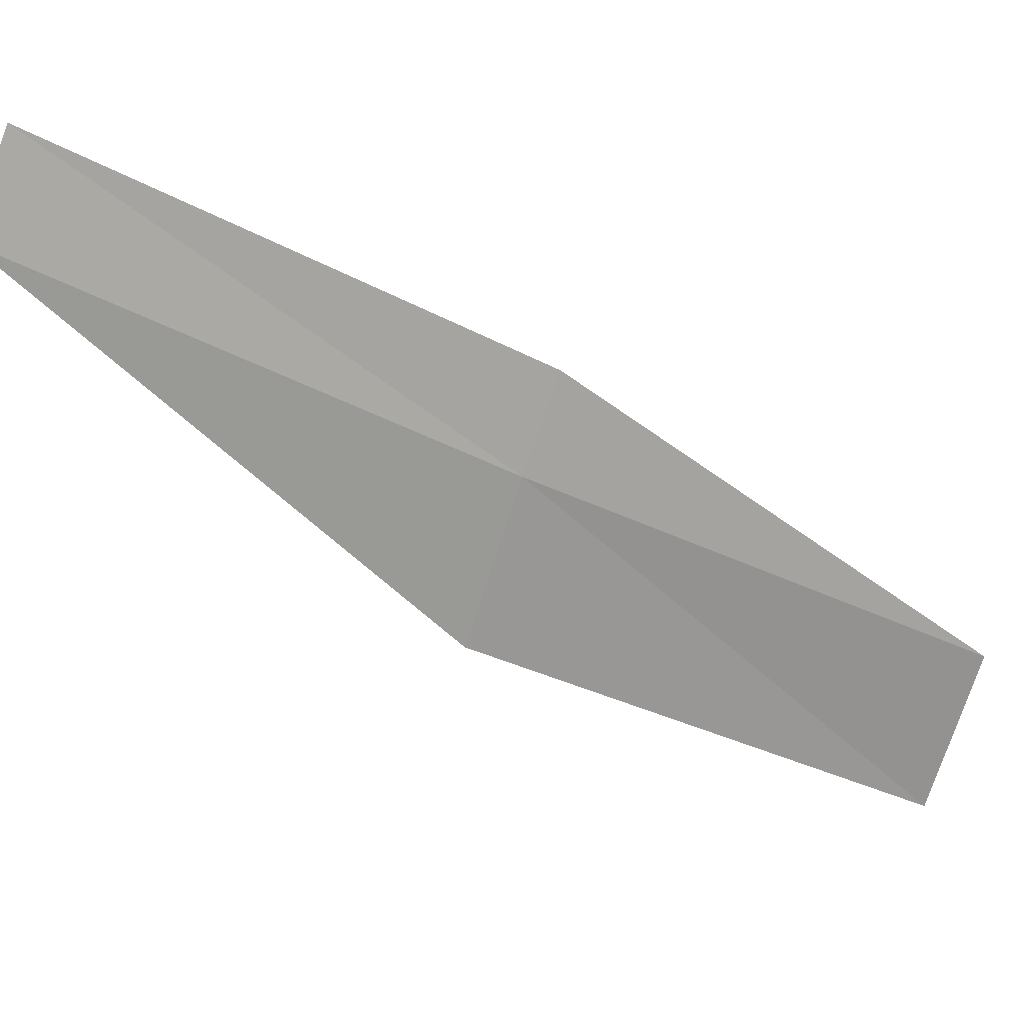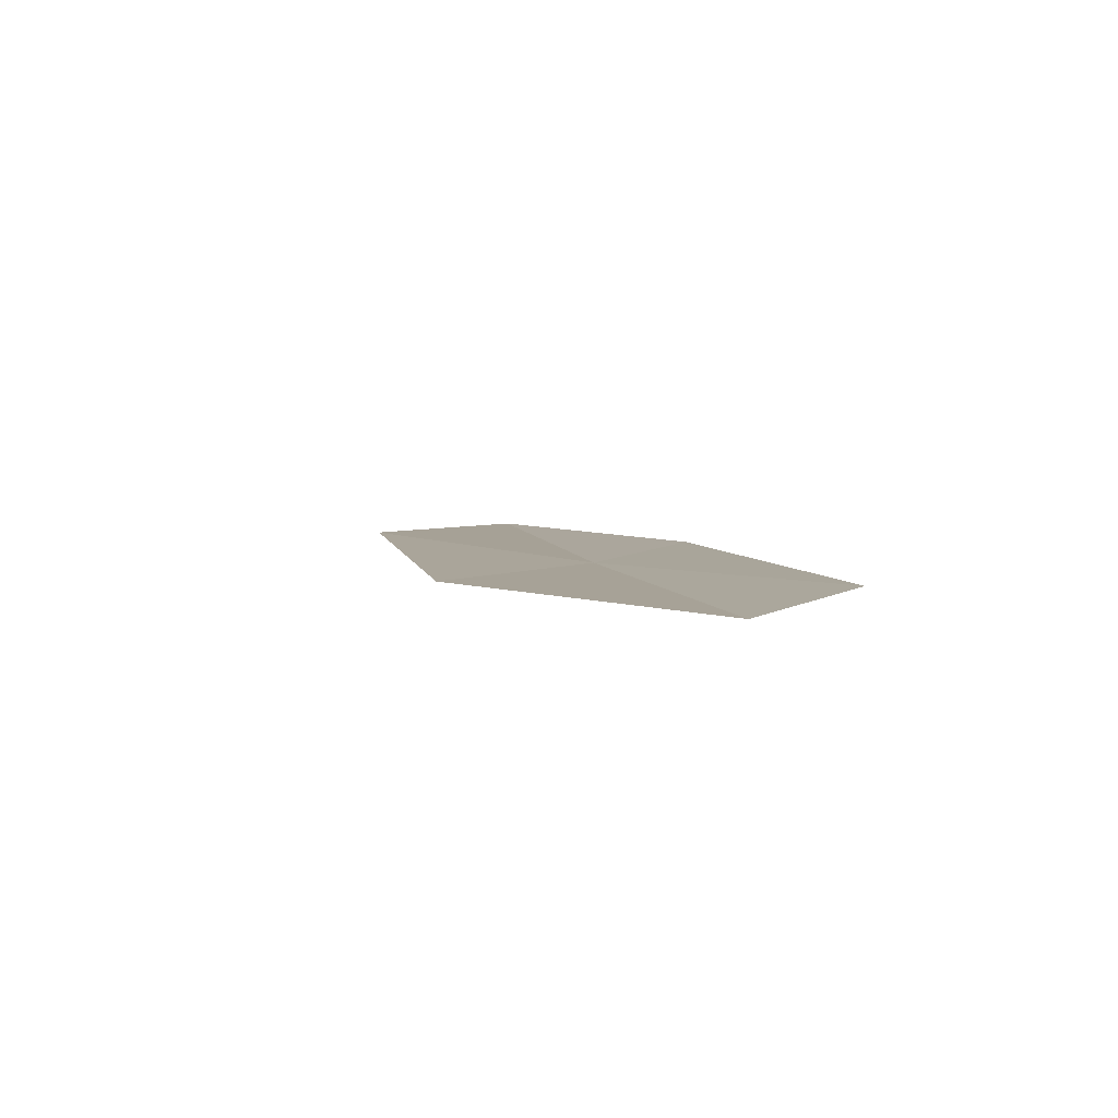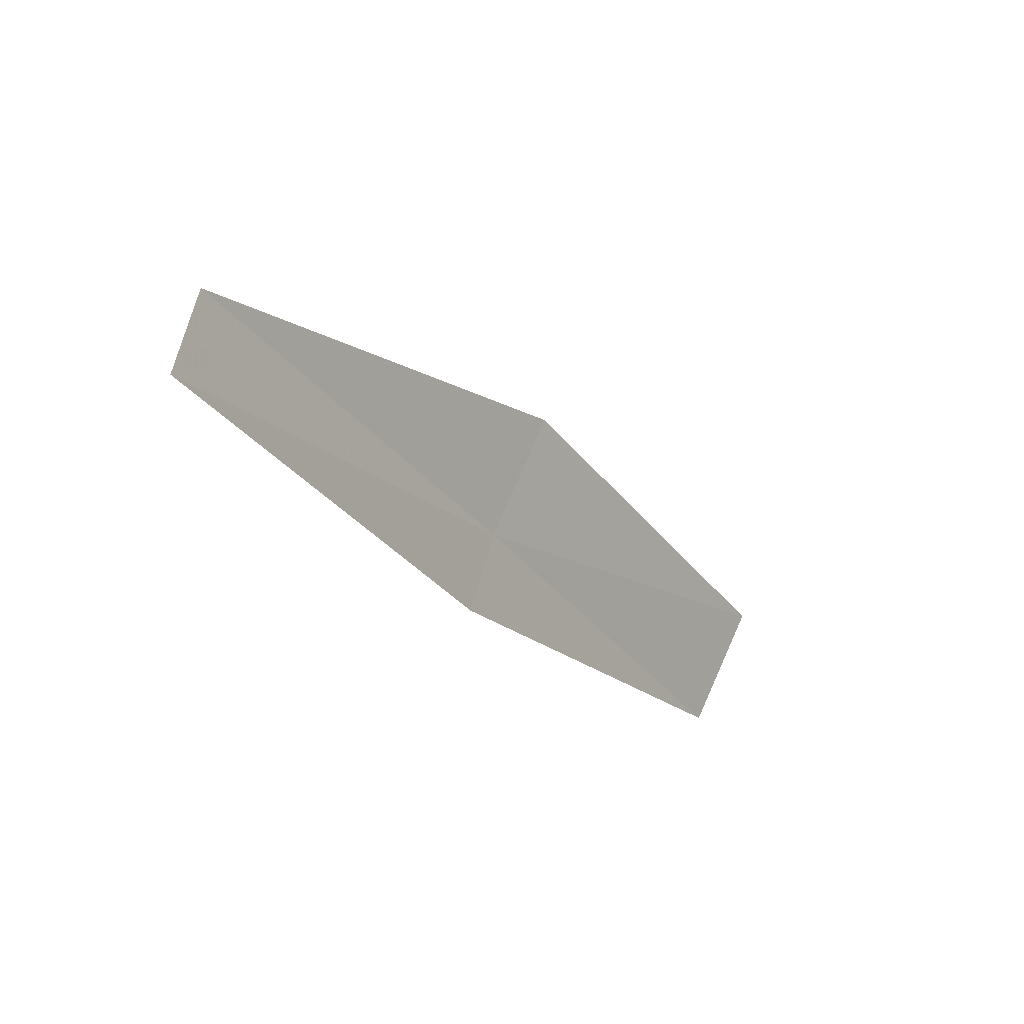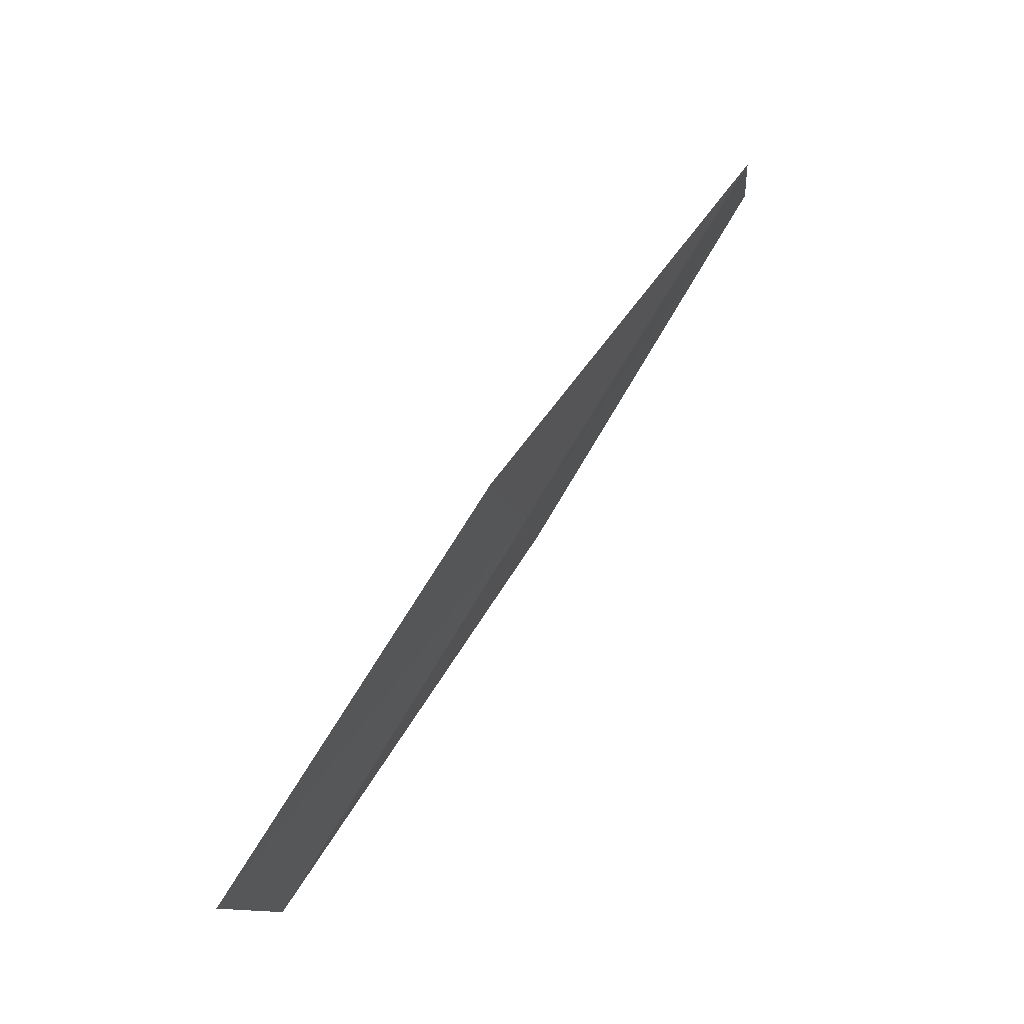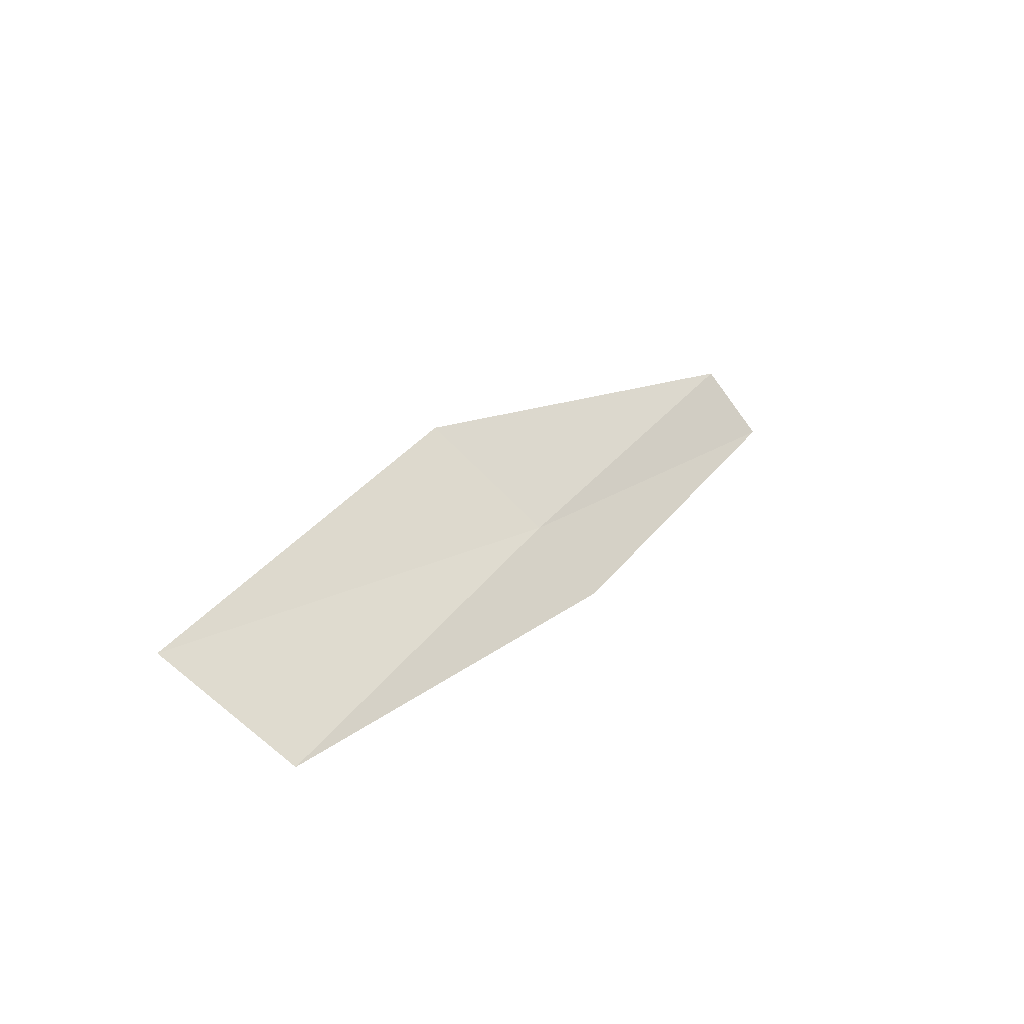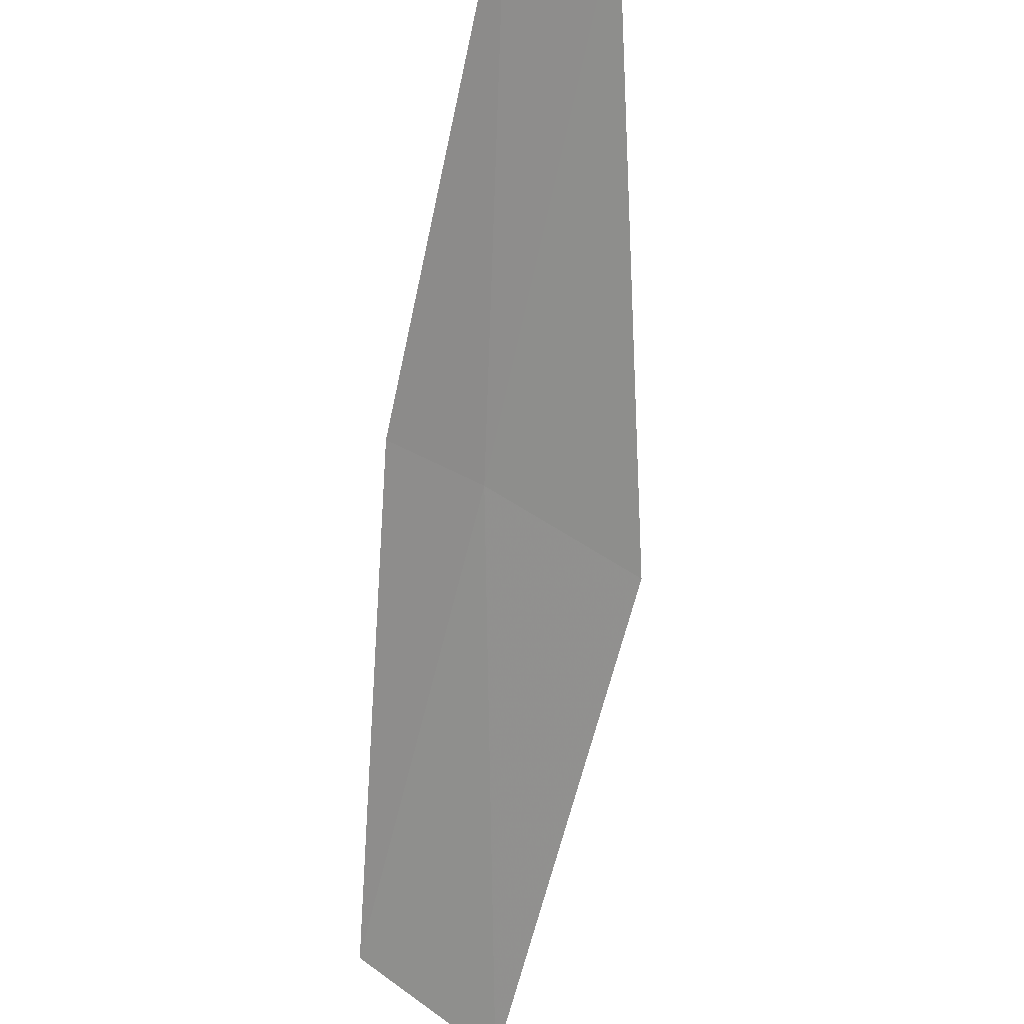
<metadata>
{"format":"obj","ext":"obj","renderer":"f3d","projection":"perspective","resolution":1024,"background":"white","views":[{"elev":69.9,"azim":111.8,"up":"+Y"},{"elev":66.3,"azim":139.4,"up":"+Z"},{"elev":60.0,"azim":-102.3,"up":"+Z"},{"elev":-13.1,"azim":71.1,"up":"+Z"},{"elev":-79.4,"azim":102.6,"up":"+Z"},{"elev":-34.5,"azim":-5.1,"up":"+Y"}]}
</metadata>
<code>
v 22.16 -6.676 6
v 22.37 -8.265 4
v 22.78 -7.082 6
v 21.78 -7.827 4
v 21.76 -6.476 6
v 22.47 -5.508 8
v 22.07 -5.328 8
f 1 3 2
f 1 2 4
f 1 4 5
f 1 6 3
f 1 7 6
f 1 5 7

</code>
